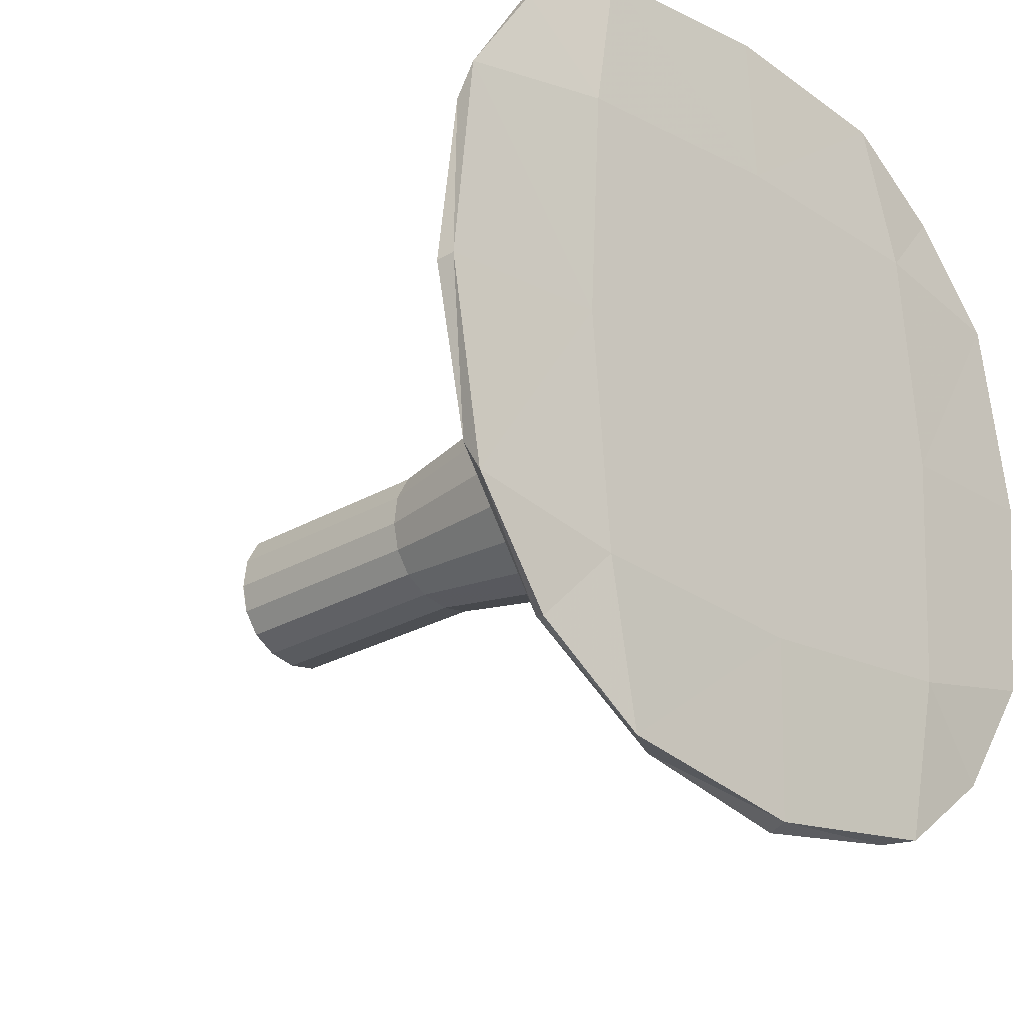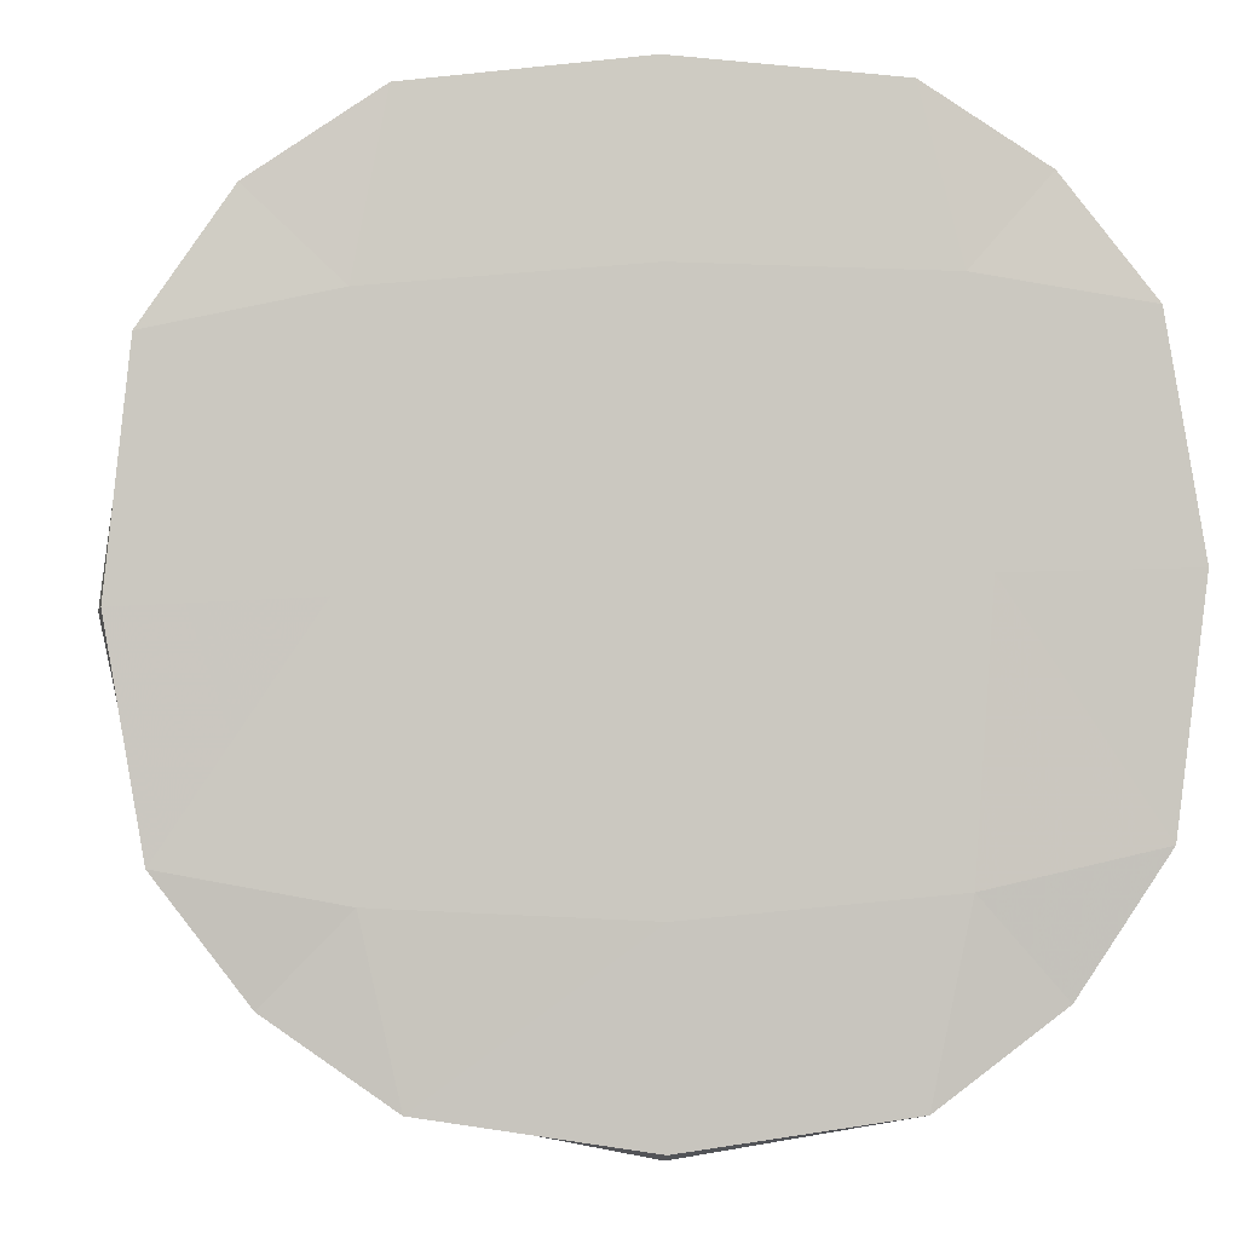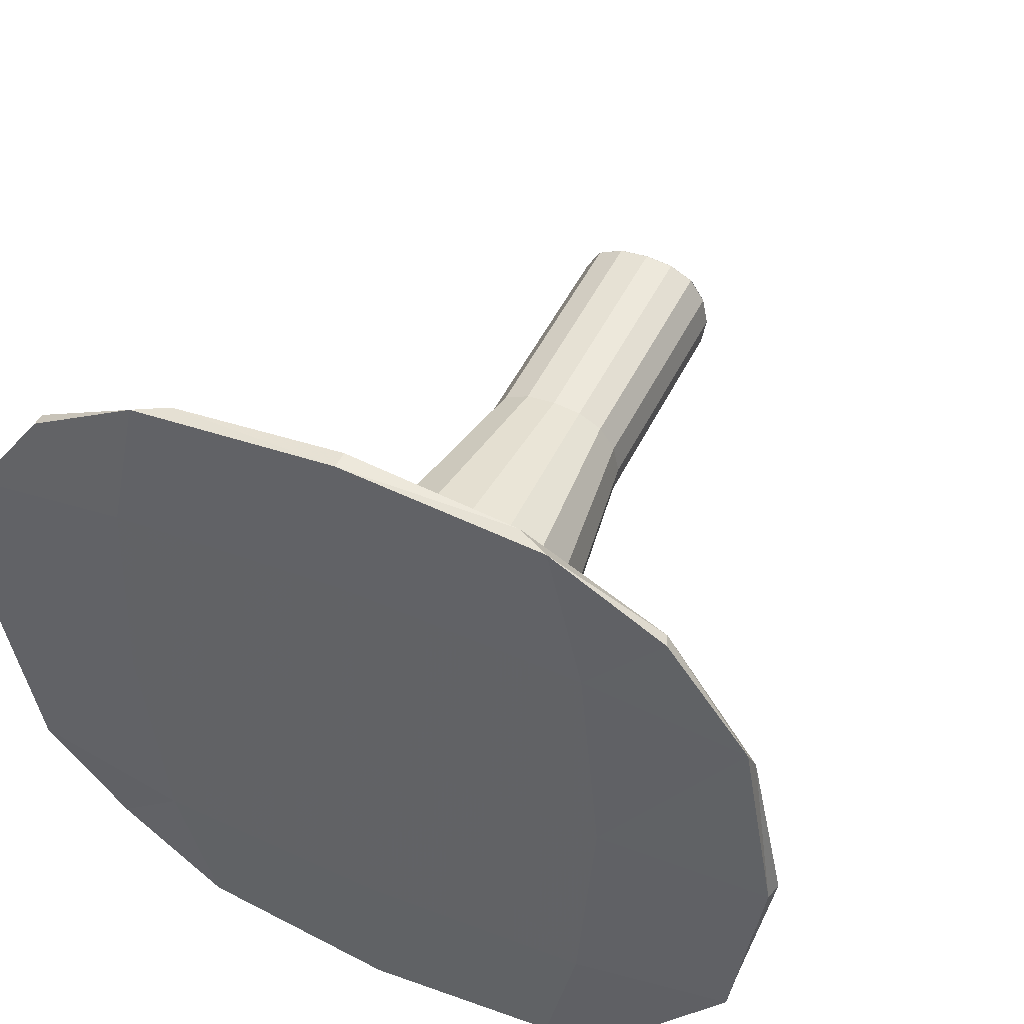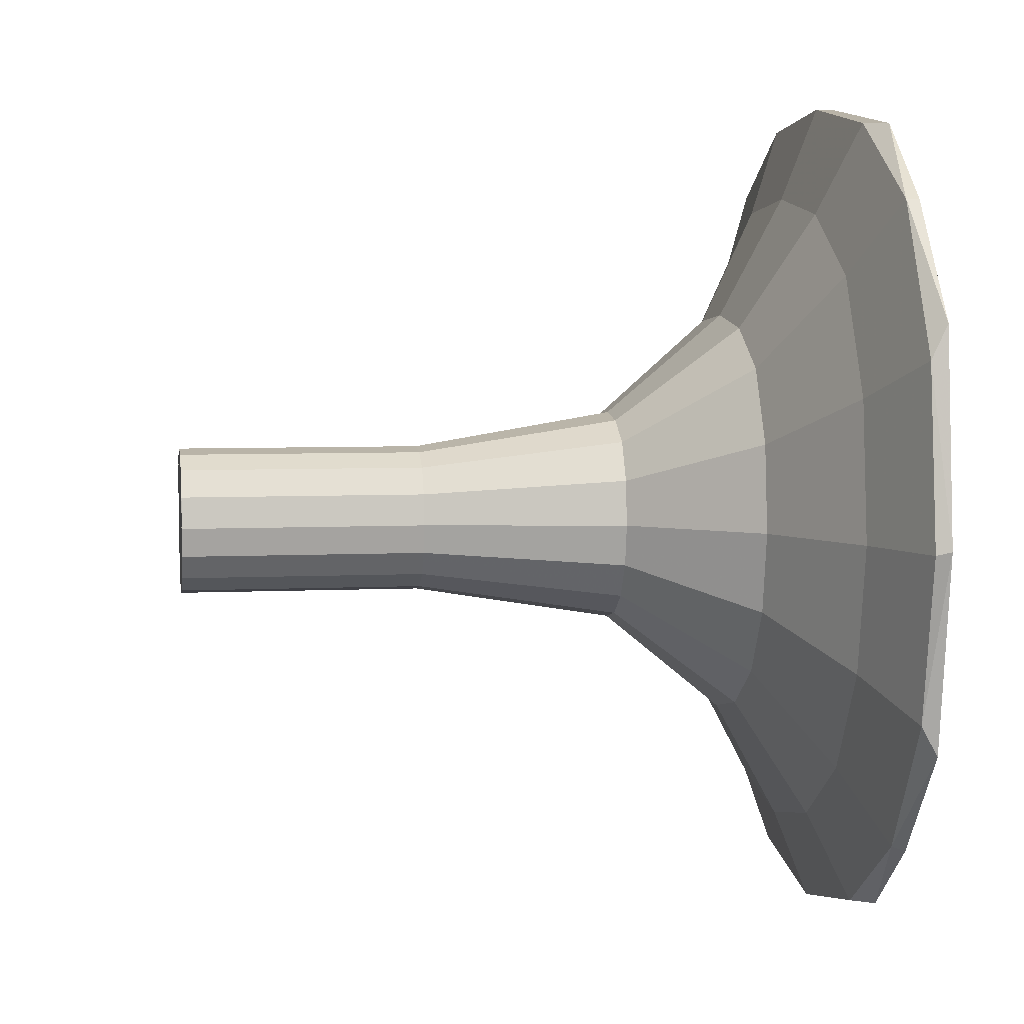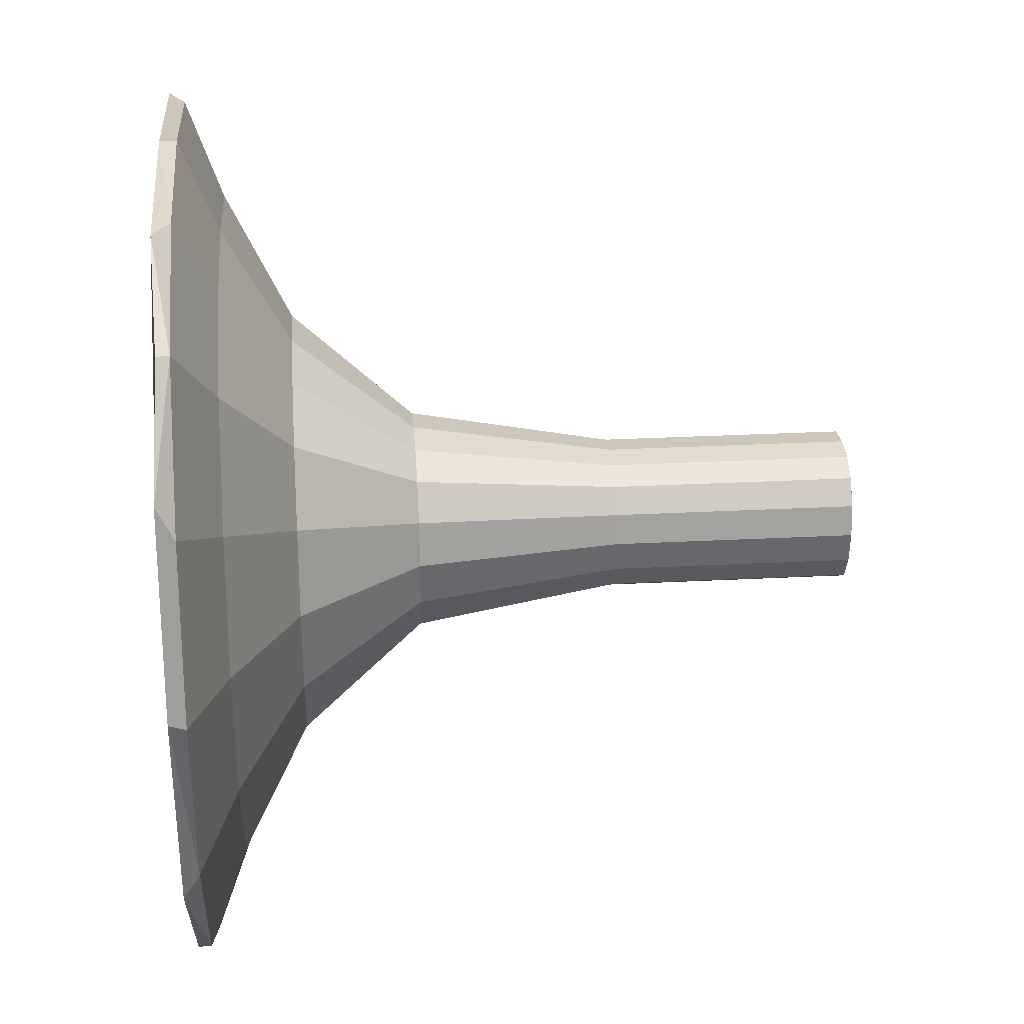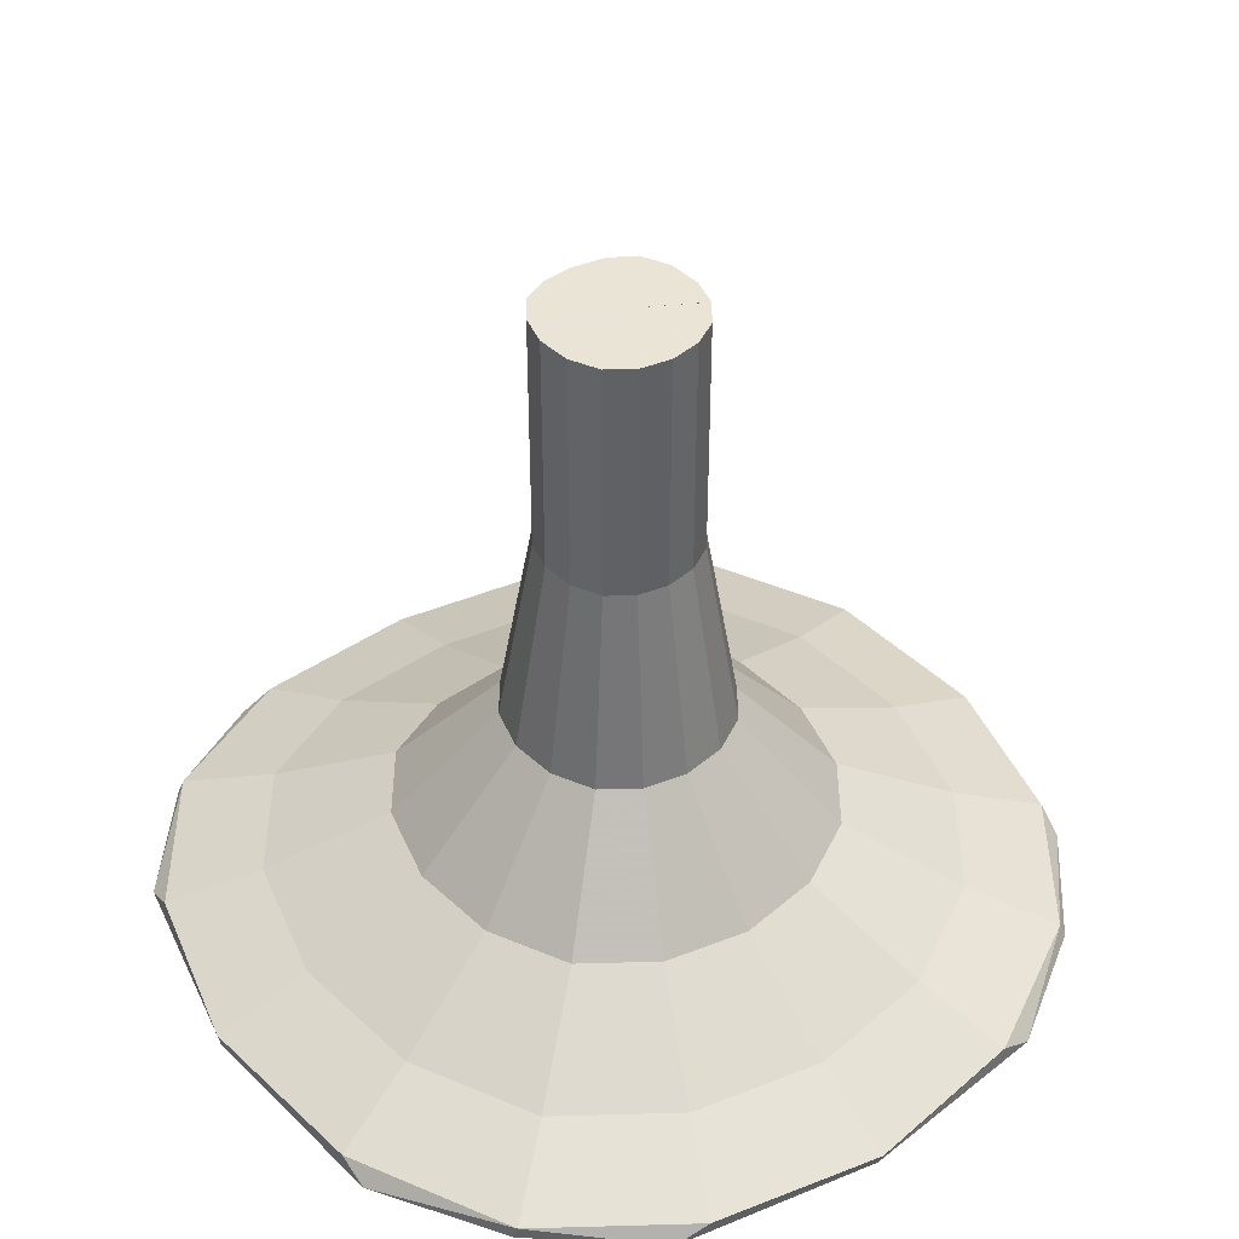
<metadata>
{"format":"obj","ext":"obj","renderer":"f3d","projection":"perspective","resolution":1024,"background":"white","views":[{"elev":-24.6,"azim":-45.9,"up":"+Z"},{"elev":-1.7,"azim":-5.9,"up":"+Z"},{"elev":49.8,"azim":25.5,"up":"+Z"},{"elev":5.4,"azim":-98.6,"up":"+Z"},{"elev":29.2,"azim":85.6,"up":"+Z"},{"elev":42.6,"azim":146.1,"up":"+Y"}]}
</metadata>
<code>
g 408_3
v -0.02596 0.1208 -0.001853
v 0.000273 0.1208 0.02458
v 0.0191 0.1208 0.01936
v -0.01948 0.1208 0.01825
v 0.0387 -0.03547 0.001197
v 0.000556 -0.03547 -0.03918
v 0.02847 -0.03547 -0.02887
v -0.03779 -0.03547 -0.001831
v -0.02688 -0.03547 -0.02828
v 0.000119 -0.03547 0.03637
v 0.02732 -0.03547 0.02883
v -0.02843 -0.03547 0.02723
v 0.1162 -0.1001 0.007476
v 0.000434 -0.1001 -0.1151
v 0.08518 -0.1001 -0.08382
v -0.116 -0.1001 -0.00172
v -0.08286 -0.1001 -0.08201
v -0.000888 -0.1001 0.1143
v 0.0817 -0.1001 0.09138
v -0.08756 -0.1001 0.08651
v 0.1477 -0.1188 0.01102
v -6e-06 -0.1208 0.005888
v 0.000334 -0.1188 -0.1448
v 0.11 -0.1173 -0.1063
v -0.1478 -0.1188 -0.000682
v -0.1078 -0.1173 -0.1062
v -0.001348 -0.1188 0.1471
v 0.1063 -0.1173 0.1185
v -0.1129 -0.1173 0.1114
v 0.01986 0.09936 -0.02054
v 0.000574 0.09936 -0.02766
v -0.01838 0.09936 -0.02012
v -0.02592 0.09936 -0.001848
v -0.01946 0.09936 0.01823
v 0.000273 0.09936 0.02455
v 0.01907 0.09936 0.01934
v 0.02693 0.09936 0.000245
v -0.02386 0.1208 -0.01192
v 0.01054 0.1208 0.02362
v 0.02474 0.1208 0.01097
v -0.01047 0.1208 0.02311
v -0.02458 0.1208 0.009069
v 0.02693 0.1207 0.000245
v 0.000574 0.1207 -0.02766
v 0.01986 0.1207 -0.02054
v 0.0157 -0.03547 -0.03684
v 0.03625 -0.03547 -0.01509
v -0.02592 0.1207 -0.001848
v -0.01838 0.1207 -0.02012
v -0.03475 -0.03547 -0.01638
v -0.01437 -0.03547 -0.0361
v 0.000273 0.1207 0.02455
v 0.01907 0.1207 0.01934
v 0.01495 -0.03547 0.03498
v 0.03548 -0.03547 0.01671
v -0.01946 0.1207 0.01823
v -0.0154 -0.03547 0.03424
v -0.03578 -0.03547 0.01395
v 0.074 -0.07748 0.004055
v 0.0005 -0.07748 -0.07375
v 0.05428 -0.07748 -0.05388
v 0.04642 -0.1001 -0.108
v 0.1088 -0.1001 -0.04199
v -0.07337 -0.07748 -0.001781
v -0.05236 -0.07748 -0.05273
v -0.1068 -0.1001 -0.04589
v -0.04489 -0.1001 -0.1058
v -0.000339 -0.07748 0.07182
v 0.05207 -0.07748 0.0573
v 0.04413 -0.1001 0.11
v 0.1065 -0.1001 0.05457
v -0.05534 -0.07748 0.05421
v -0.048 -0.1001 0.1078
v -0.1099 -0.1001 0.04621
v 0.1489 -0.1129 0.01012
v 0.08836 -0.1208 0.009216
v 0.000383 -0.1129 -0.1471
v 0.000276 -0.1208 -0.0833
v 0.109 -0.1129 -0.1069
v 0.07069 -0.1188 -0.1352
v 0.1382 -0.1188 -0.06381
v -0.1489 -0.1129 -0.001674
v -0.08845 -0.1208 0.002214
v -0.1064 -0.1129 -0.1046
v -0.1361 -0.1188 -0.06877
v -0.06914 -0.1188 -0.1336
v -0.001312 -0.1129 0.147
v 0.1046 -0.1129 0.1177
v 0.06777 -0.1188 0.1422
v -0.00073 -0.1208 0.09136
v 0.1352 -0.1188 0.08216
v -0.1124 -0.1129 0.1115
v -0.0731 -0.1188 0.1382
v -0.1401 -0.1188 0.07153
v 0.01986 0.03538 -0.02054
v 0.000574 0.03538 -0.02766
v 0.01104 0.09936 -0.02604
v -0.01838 0.03538 -0.02012
v -0.009743 0.09936 -0.02553
v -0.02592 0.03538 -0.001848
v -0.02382 0.09936 -0.0119
v -0.01946 0.03538 0.01823
v -0.02454 0.09936 0.00906
v 0.000273 0.03538 0.02455
v -0.01045 0.09936 0.02308
v 0.01907 0.03538 0.01934
v 0.01052 0.09936 0.02359
v 0.02693 0.03538 0.000245
v 0.02471 0.09936 0.01096
v 0.02524 0.09936 -0.01101
v -0.02608 0.1208 -0.001866
v 0.01918 0.1208 0.01942
v 0.08266 -0.1208 -0.07602
v -0.08147 -0.1208 -0.07899
v 0.08091 -0.1208 0.09
v -0.08384 -0.1208 0.08363
v 0.01104 0.1207 -0.02604
v 0.02524 0.1207 -0.01101
v -0.02382 0.1207 -0.0119
v -0.009743 0.1207 -0.02553
v 0.01052 0.1207 0.02359
v 0.02471 0.1207 0.01096
v -0.01045 0.1207 0.02308
v -0.02454 0.1207 0.00906
v 0.02968 -0.07748 -0.06923
v 0.06927 -0.07748 -0.02734
v -0.06752 -0.07748 -0.02981
v -0.02826 -0.07748 -0.06782
v 0.02823 -0.07748 0.06914
v 0.06779 -0.07748 0.03394
v -0.03024 -0.07748 0.06772
v -0.06952 -0.07748 0.02863
v 0.05935 -0.1129 -0.138
v 0.1393 -0.1129 -0.05331
v -0.1371 -0.1129 -0.05831
v -0.05774 -0.1129 -0.1351
v 0.05641 -0.1129 0.1416
v 0.1363 -0.1129 0.0705
v -0.06172 -0.1129 0.1388
v -0.1411 -0.1129 0.05978
v 0.01104 0.03538 -0.02604
v -0.009743 0.03538 -0.02553
v -0.02382 0.03538 -0.0119
v -0.02454 0.03538 0.00906
v -0.01045 0.03538 0.02308
v 0.01052 0.03538 0.02359
v 0.02471 0.03538 0.01096
v 0.02524 0.03538 -0.01101
v -0.00131 0.1208 -0.000517
f 48 1 119
f 119 1 38
f 1 48 42
f 1 111 38
f 119 33 48
f 42 48 124
f 48 33 124
f 49 32 119
f 119 32 101
f 101 33 119
f 124 4 42
f 124 33 103
f 100 33 143
f 143 33 101
f 103 33 144
f 144 33 100
f 103 34 124
f 124 34 56
f 56 4 124
f 120 32 49
f 99 32 120
f 98 32 142
f 142 32 99
f 101 32 143
f 143 32 98
f 4 56 41
f 144 34 103
f 8 100 50
f 50 100 143
f 100 8 144
f 98 9 143
f 143 9 50
f 144 8 58
f 58 102 144
f 102 34 144
f 56 34 123
f 123 34 105
f 105 34 145
f 145 34 102
f 41 56 123
f 44 31 120
f 120 31 99
f 99 31 142
f 9 98 51
f 51 98 142
f 142 31 96
f 96 6 142
f 142 6 51
f 123 2 41
f 64 8 127
f 127 8 50
f 8 64 58
f 9 65 50
f 50 65 127
f 65 9 128
f 128 9 51
f 58 64 132
f 132 12 58
f 12 102 58
f 12 57 102
f 102 57 145
f 105 35 123
f 123 35 52
f 52 2 123
f 145 35 105
f 57 10 145
f 145 10 104
f 104 35 145
f 117 31 44
f 97 31 117
f 96 31 141
f 141 31 97
f 6 60 51
f 51 60 128
f 141 6 96
f 6 46 60
f 46 6 141
f 39 2 121
f 121 2 52
f 16 64 66
f 66 64 127
f 64 16 132
f 65 17 127
f 127 17 66
f 17 65 67
f 67 65 128
f 60 14 128
f 128 14 67
f 132 16 74
f 74 72 132
f 72 12 132
f 57 12 131
f 131 12 72
f 10 57 68
f 68 57 131
f 52 35 121
f 121 35 107
f 107 35 146
f 146 35 104
f 10 68 54
f 104 10 146
f 146 10 54
f 45 30 117
f 117 30 97
f 97 30 141
f 141 30 95
f 95 46 141
f 125 14 60
f 60 46 125
f 46 7 125
f 7 46 95
f 3 39 53
f 53 39 121
f 107 36 121
f 121 36 53
f 82 16 135
f 135 16 66
f 16 82 74
f 17 84 66
f 66 84 135
f 84 17 136
f 136 17 67
f 14 77 67
f 67 77 136
f 62 14 125
f 14 62 77
f 20 72 74
f 74 82 140
f 140 20 74
f 20 73 72
f 72 73 131
f 73 18 131
f 131 18 68
f 54 68 129
f 68 18 129
f 146 36 107
f 54 106 146
f 106 36 146
f 129 11 54
f 11 106 54
f 118 30 45
f 110 30 118
f 95 30 148
f 148 30 110
f 7 95 47
f 47 95 148
f 125 7 61
f 61 62 125
f 61 7 126
f 126 7 47
f 40 3 122
f 122 3 53
f 3 40 112
f 53 36 122
f 122 36 109
f 109 36 147
f 147 36 106
f 135 25 82
f 82 25 140
f 84 85 135
f 85 25 135
f 26 85 84
f 26 84 86
f 86 84 136
f 77 23 136
f 136 23 86
f 133 23 77
f 77 62 133
f 15 62 61
f 62 15 133
f 73 20 139
f 139 20 92
f 92 20 140
f 140 25 94
f 94 92 140
f 18 73 87
f 87 73 139
f 129 18 70
f 18 87 70
f 70 69 129
f 69 11 129
f 11 55 106
f 106 55 147
f 55 11 130
f 130 11 69
f 43 37 118
f 118 37 110
f 110 37 148
f 148 37 108
f 108 47 148
f 47 5 126
f 5 47 108
f 15 61 63
f 63 61 126
f 126 5 59
f 59 63 126
f 43 40 122
f 109 37 122
f 122 37 43
f 147 37 109
f 55 5 147
f 147 5 108
f 108 37 147
f 25 85 83
f 25 83 94
f 83 85 114
f 85 26 114
f 114 26 86
f 23 78 86
f 86 78 114
f 23 80 78
f 80 23 133
f 133 15 79
f 79 80 133
f 79 15 134
f 134 15 63
f 92 93 139
f 93 27 139
f 139 27 87
f 29 93 92
f 29 92 94
f 116 29 94
f 94 83 116
f 70 87 137
f 87 27 137
f 19 69 70
f 137 19 70
f 19 71 69
f 69 71 130
f 5 55 59
f 59 55 130
f 71 13 130
f 130 13 59
f 13 63 59
f 63 13 134
f 114 22 83
f 83 22 116
f 78 22 114
f 113 22 78
f 78 80 113
f 80 24 113
f 24 80 79
f 24 79 81
f 81 79 134
f 134 13 75
f 75 21 134
f 134 21 81
f 27 93 90
f 90 93 116
f 93 29 116
f 27 90 89
f 137 27 89
f 116 22 90
f 89 88 137
f 88 19 137
f 71 19 138
f 138 19 88
f 13 71 75
f 75 71 138
f 76 22 113
f 90 22 115
f 115 22 76
f 113 24 81
f 81 76 113
f 21 76 81
f 138 21 75
f 21 91 76
f 91 21 138
f 89 90 115
f 115 28 89
f 28 88 89
f 28 91 88
f 88 91 138
f 76 91 115
f 91 28 115
f 149 111 1
f 149 38 111
f 149 119 38
f 149 49 119
f 149 120 49
f 149 44 120
f 149 117 44
f 149 45 117
f 149 118 45
f 149 43 118
f 149 40 43
f 149 112 40
f 149 3 112
f 149 39 3
f 149 2 39
f 149 41 2
f 149 4 41
f 149 42 4
f 149 1 42

</code>
